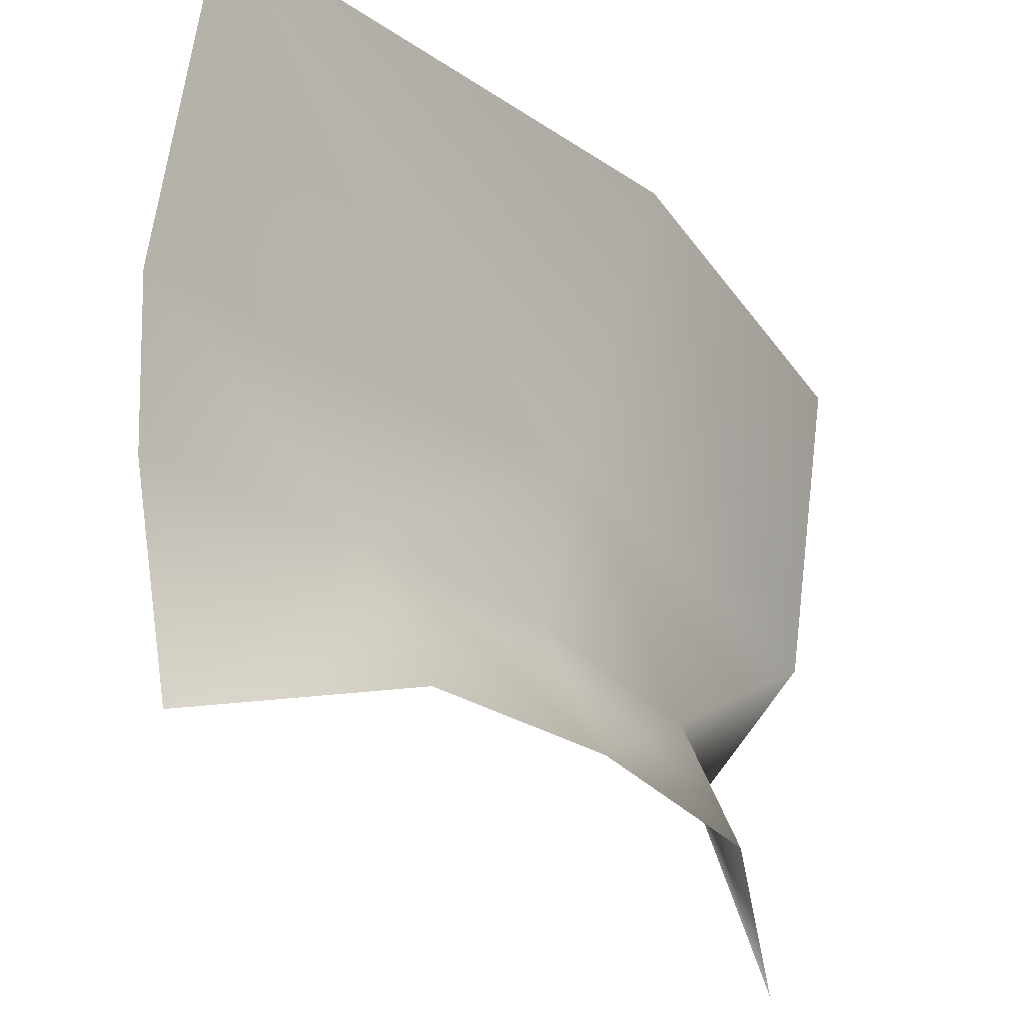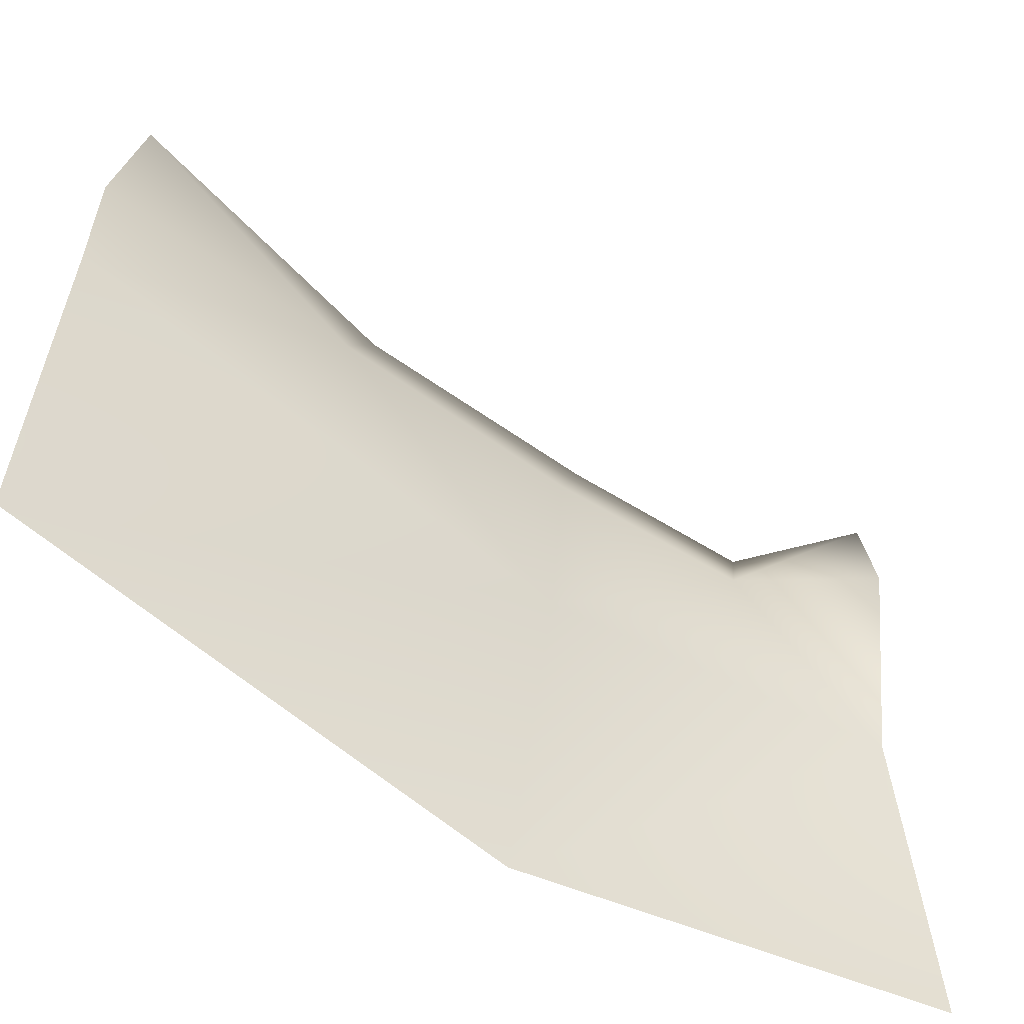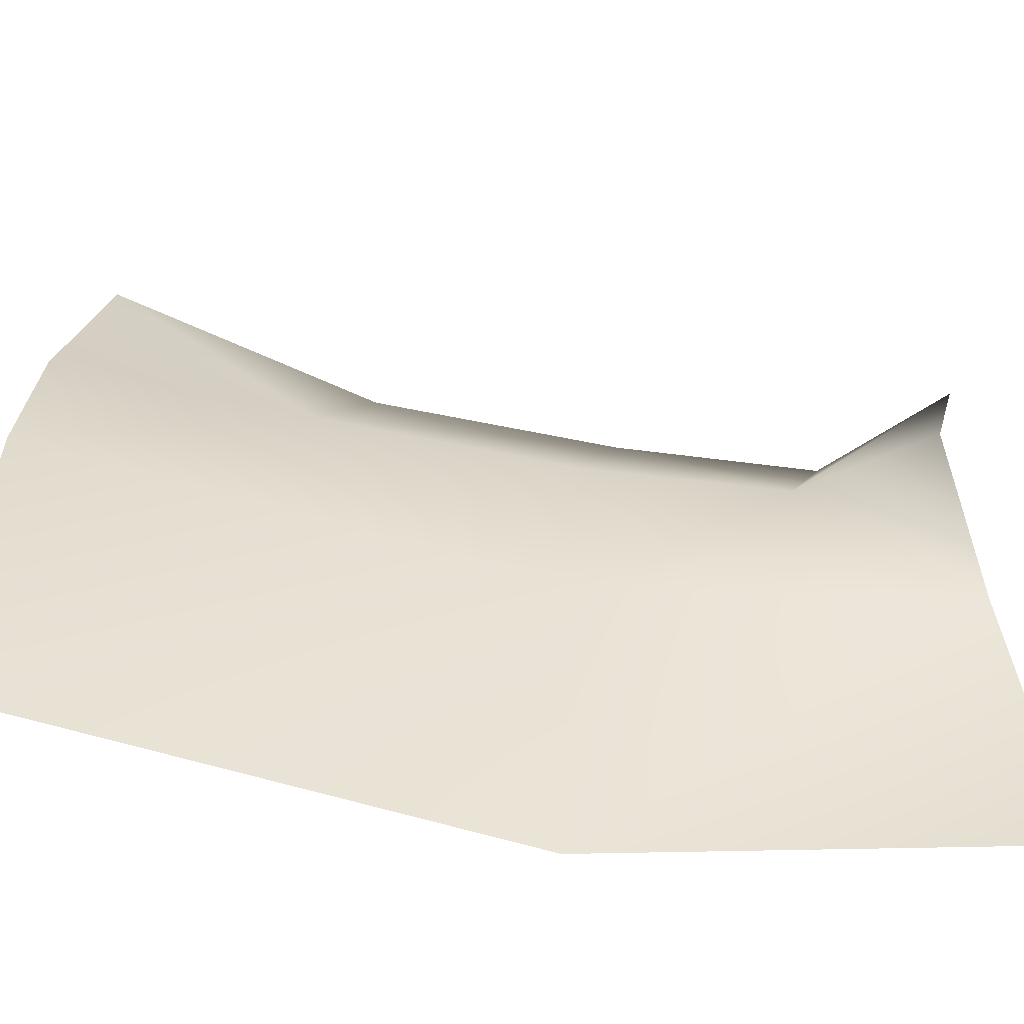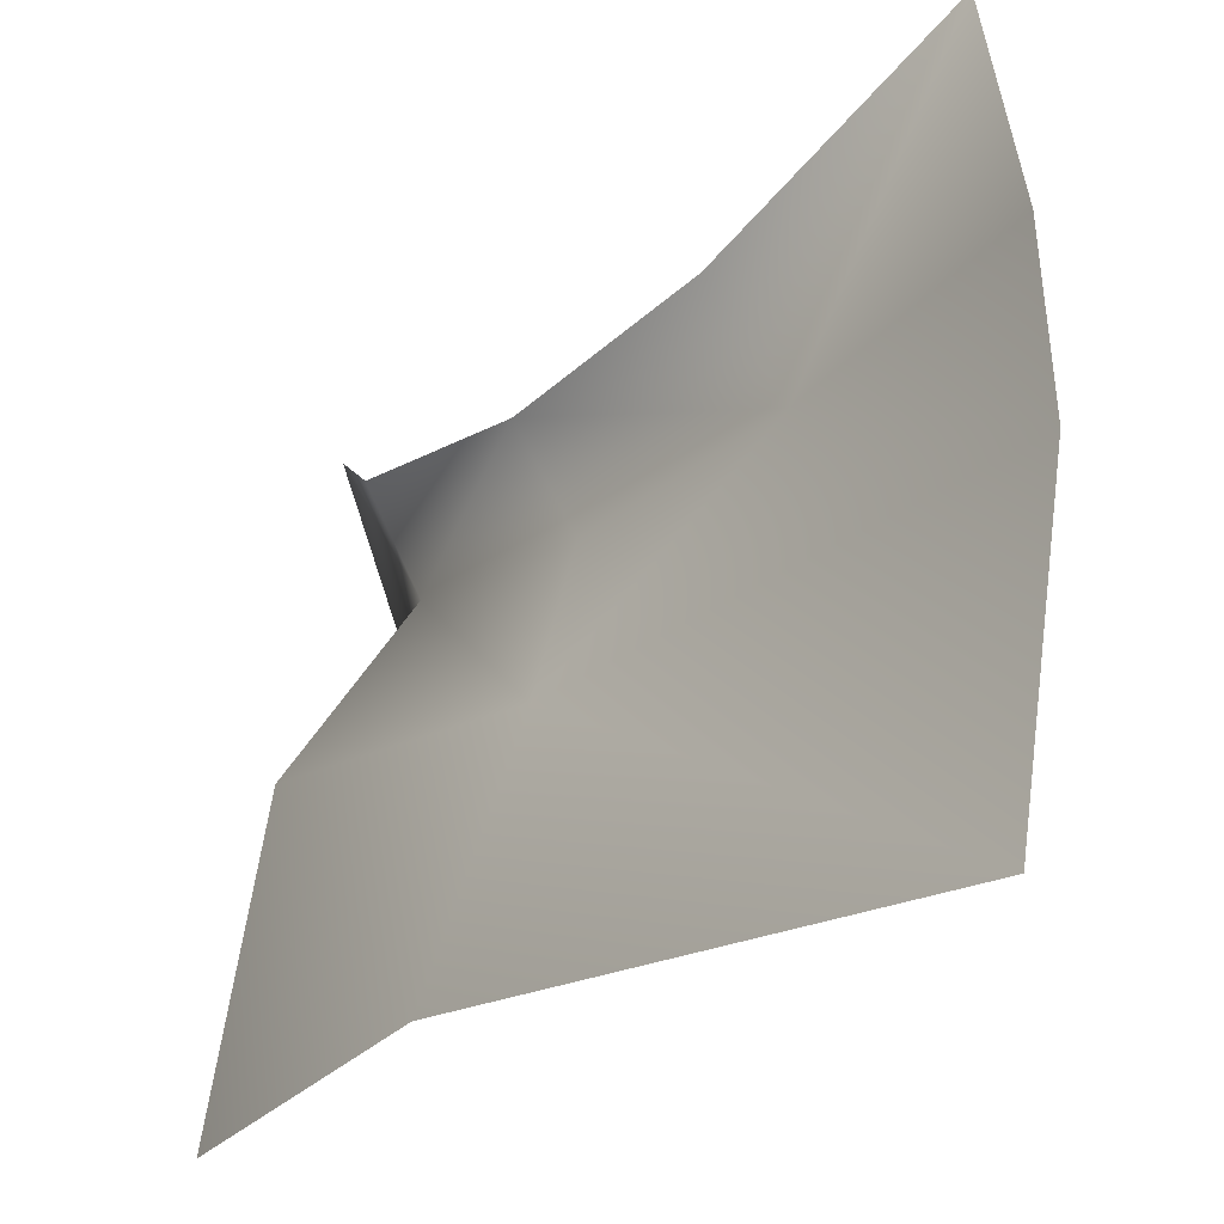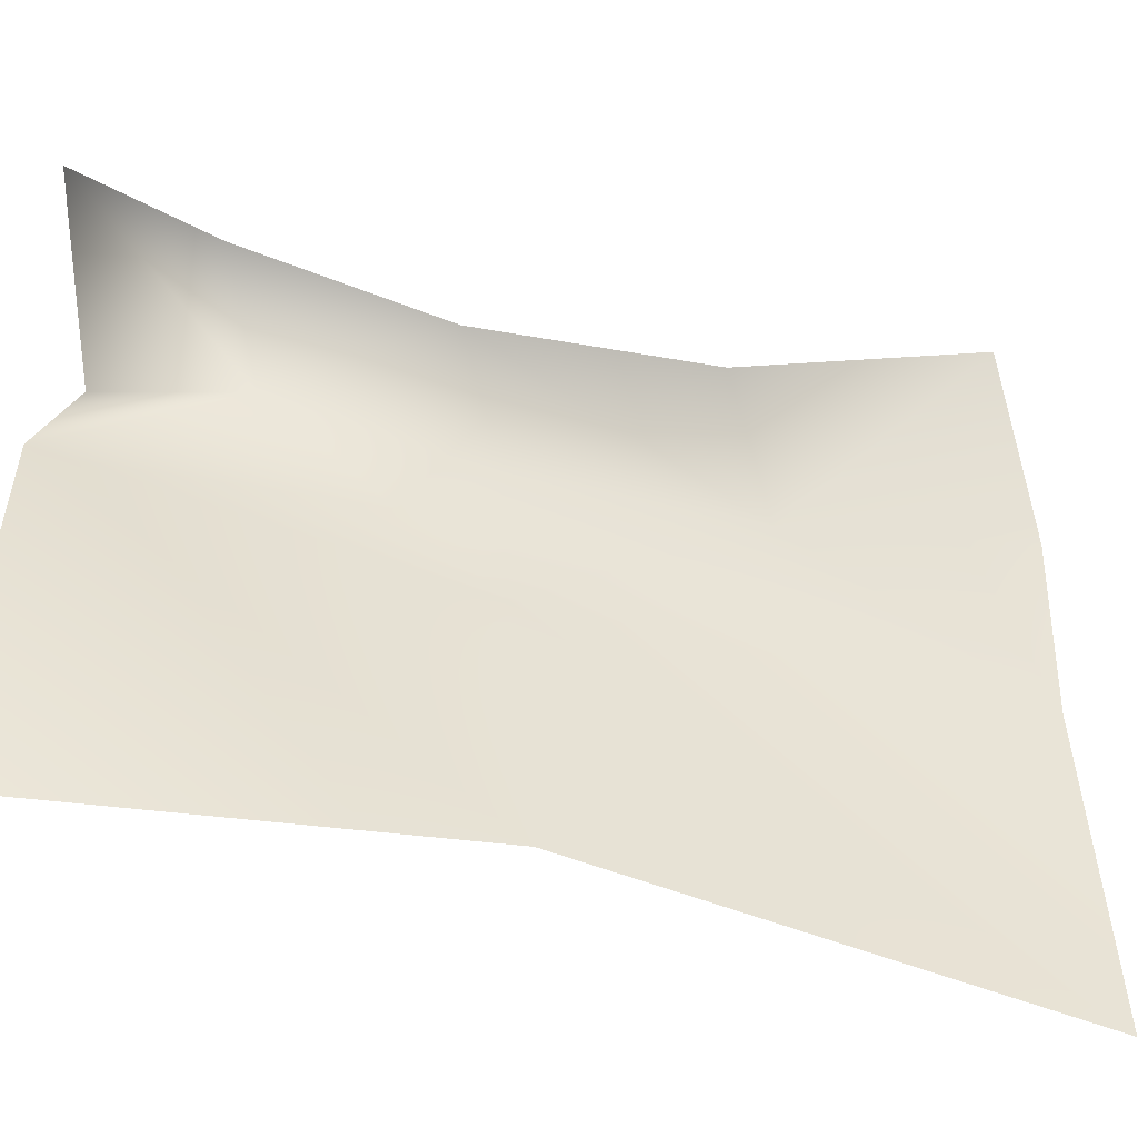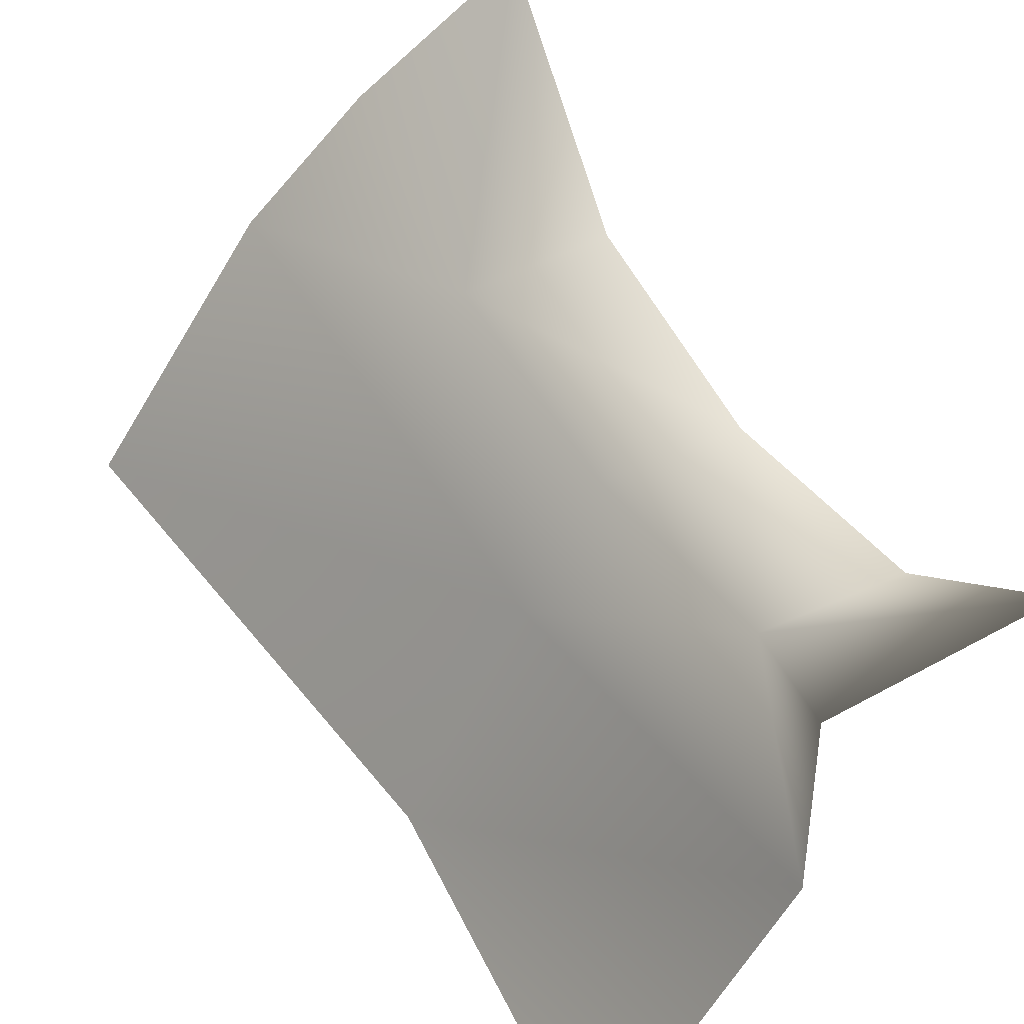
<metadata>
{"format":"obj","ext":"obj","renderer":"f3d","projection":"perspective","resolution":1024,"background":"white","views":[{"elev":64.0,"azim":-173.4,"up":"+Z"},{"elev":-53.5,"azim":93.7,"up":"+Y"},{"elev":-54.9,"azim":119.6,"up":"+Y"},{"elev":60.3,"azim":7.1,"up":"+Z"},{"elev":-42.6,"azim":-69.9,"up":"+Y"},{"elev":-60.6,"azim":148.2,"up":"+Z"}]}
</metadata>
<code>
g PS-Area03_173
v -4027 -3500 -7051
v -4322 -3502 -7315
v -4289 -3286 -7348
v -4021 -3247 -7065
v -4470 -3246 -7580
v -4475 -3500 -7595
v -4470 -2987 -7590
v -4433 -3064 -7484
v -4382 -3152 -7479
v -4403 -3132 -7589
v -4330 -3080 -7366
v -4277 -3167 -7357
v -4158 -3153 -7214
v -4042 -3118 -7059
v -4217 -3059 -7223
v -4083 -2966 -7067
f 16 14 13
f 4 13 14
f 3 4 1
f 4 3 13
f 12 13 3
f 1 2 3
f 5 2 6
f 2 5 3
f 9 3 5
f 3 9 12
f 11 12 9
f 12 11 13
f 15 13 11
f 13 15 16
f 9 8 11
f 9 7 8
f 7 9 10
f 5 10 9

</code>
